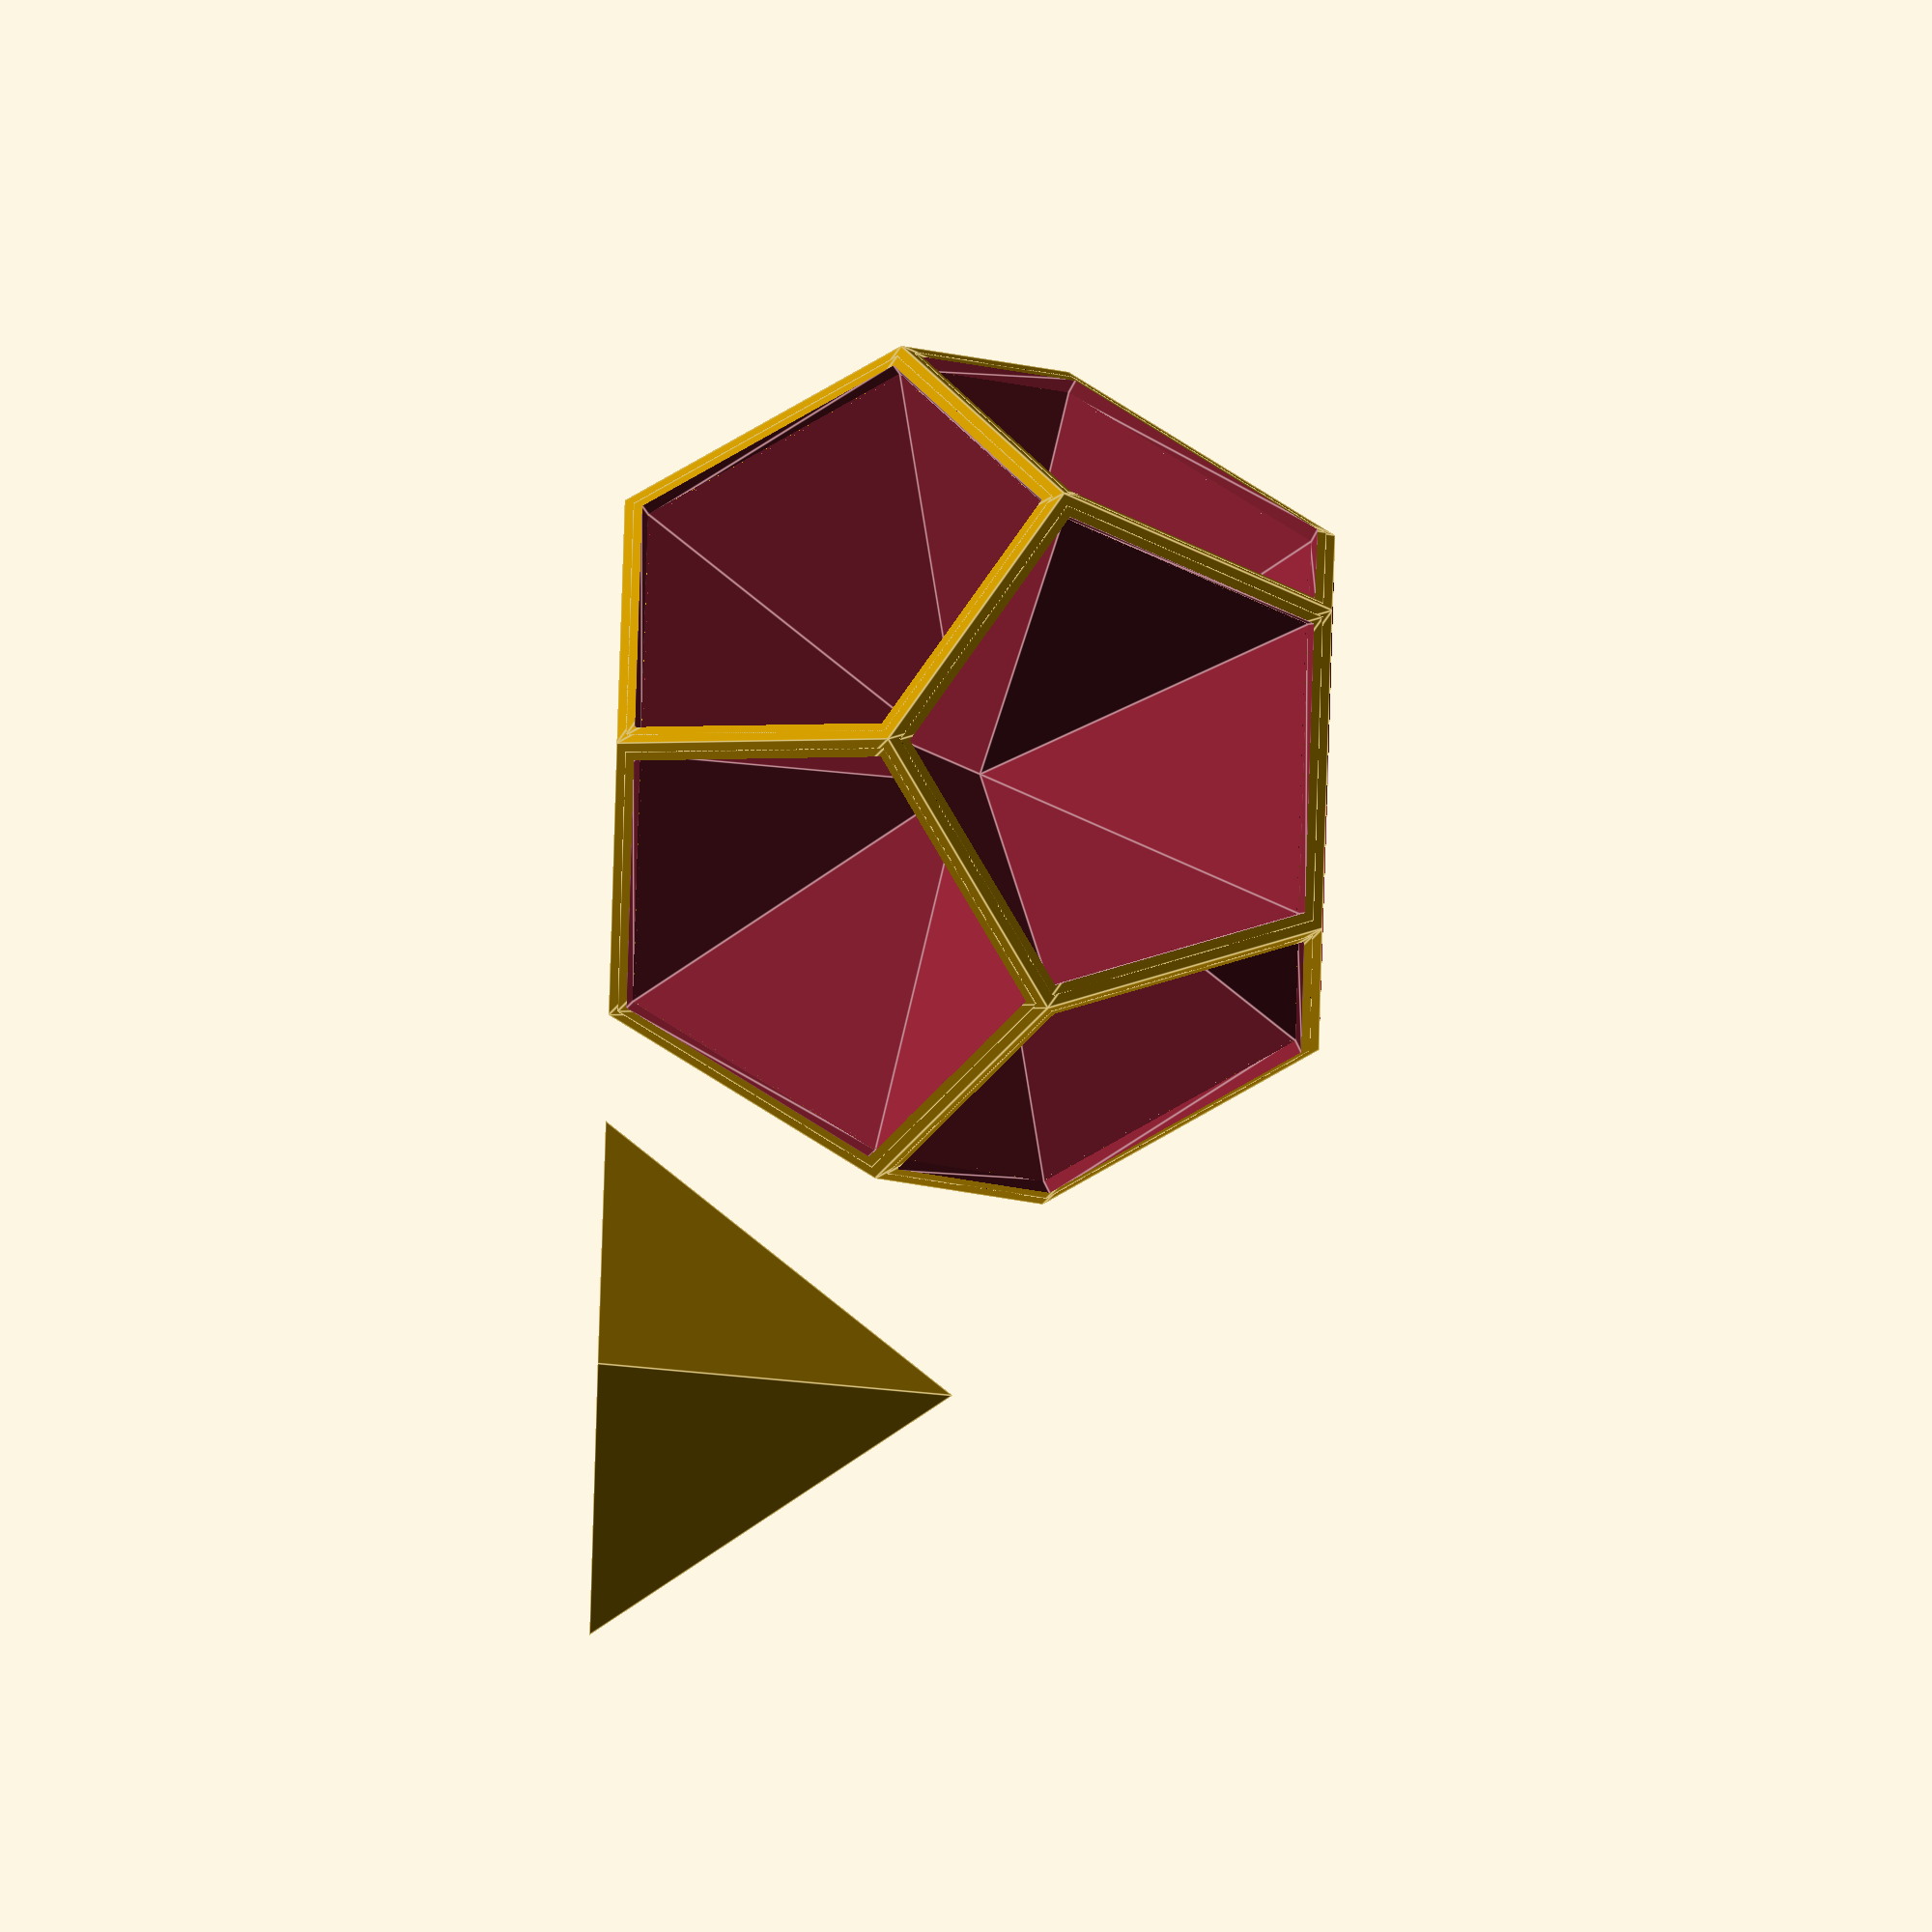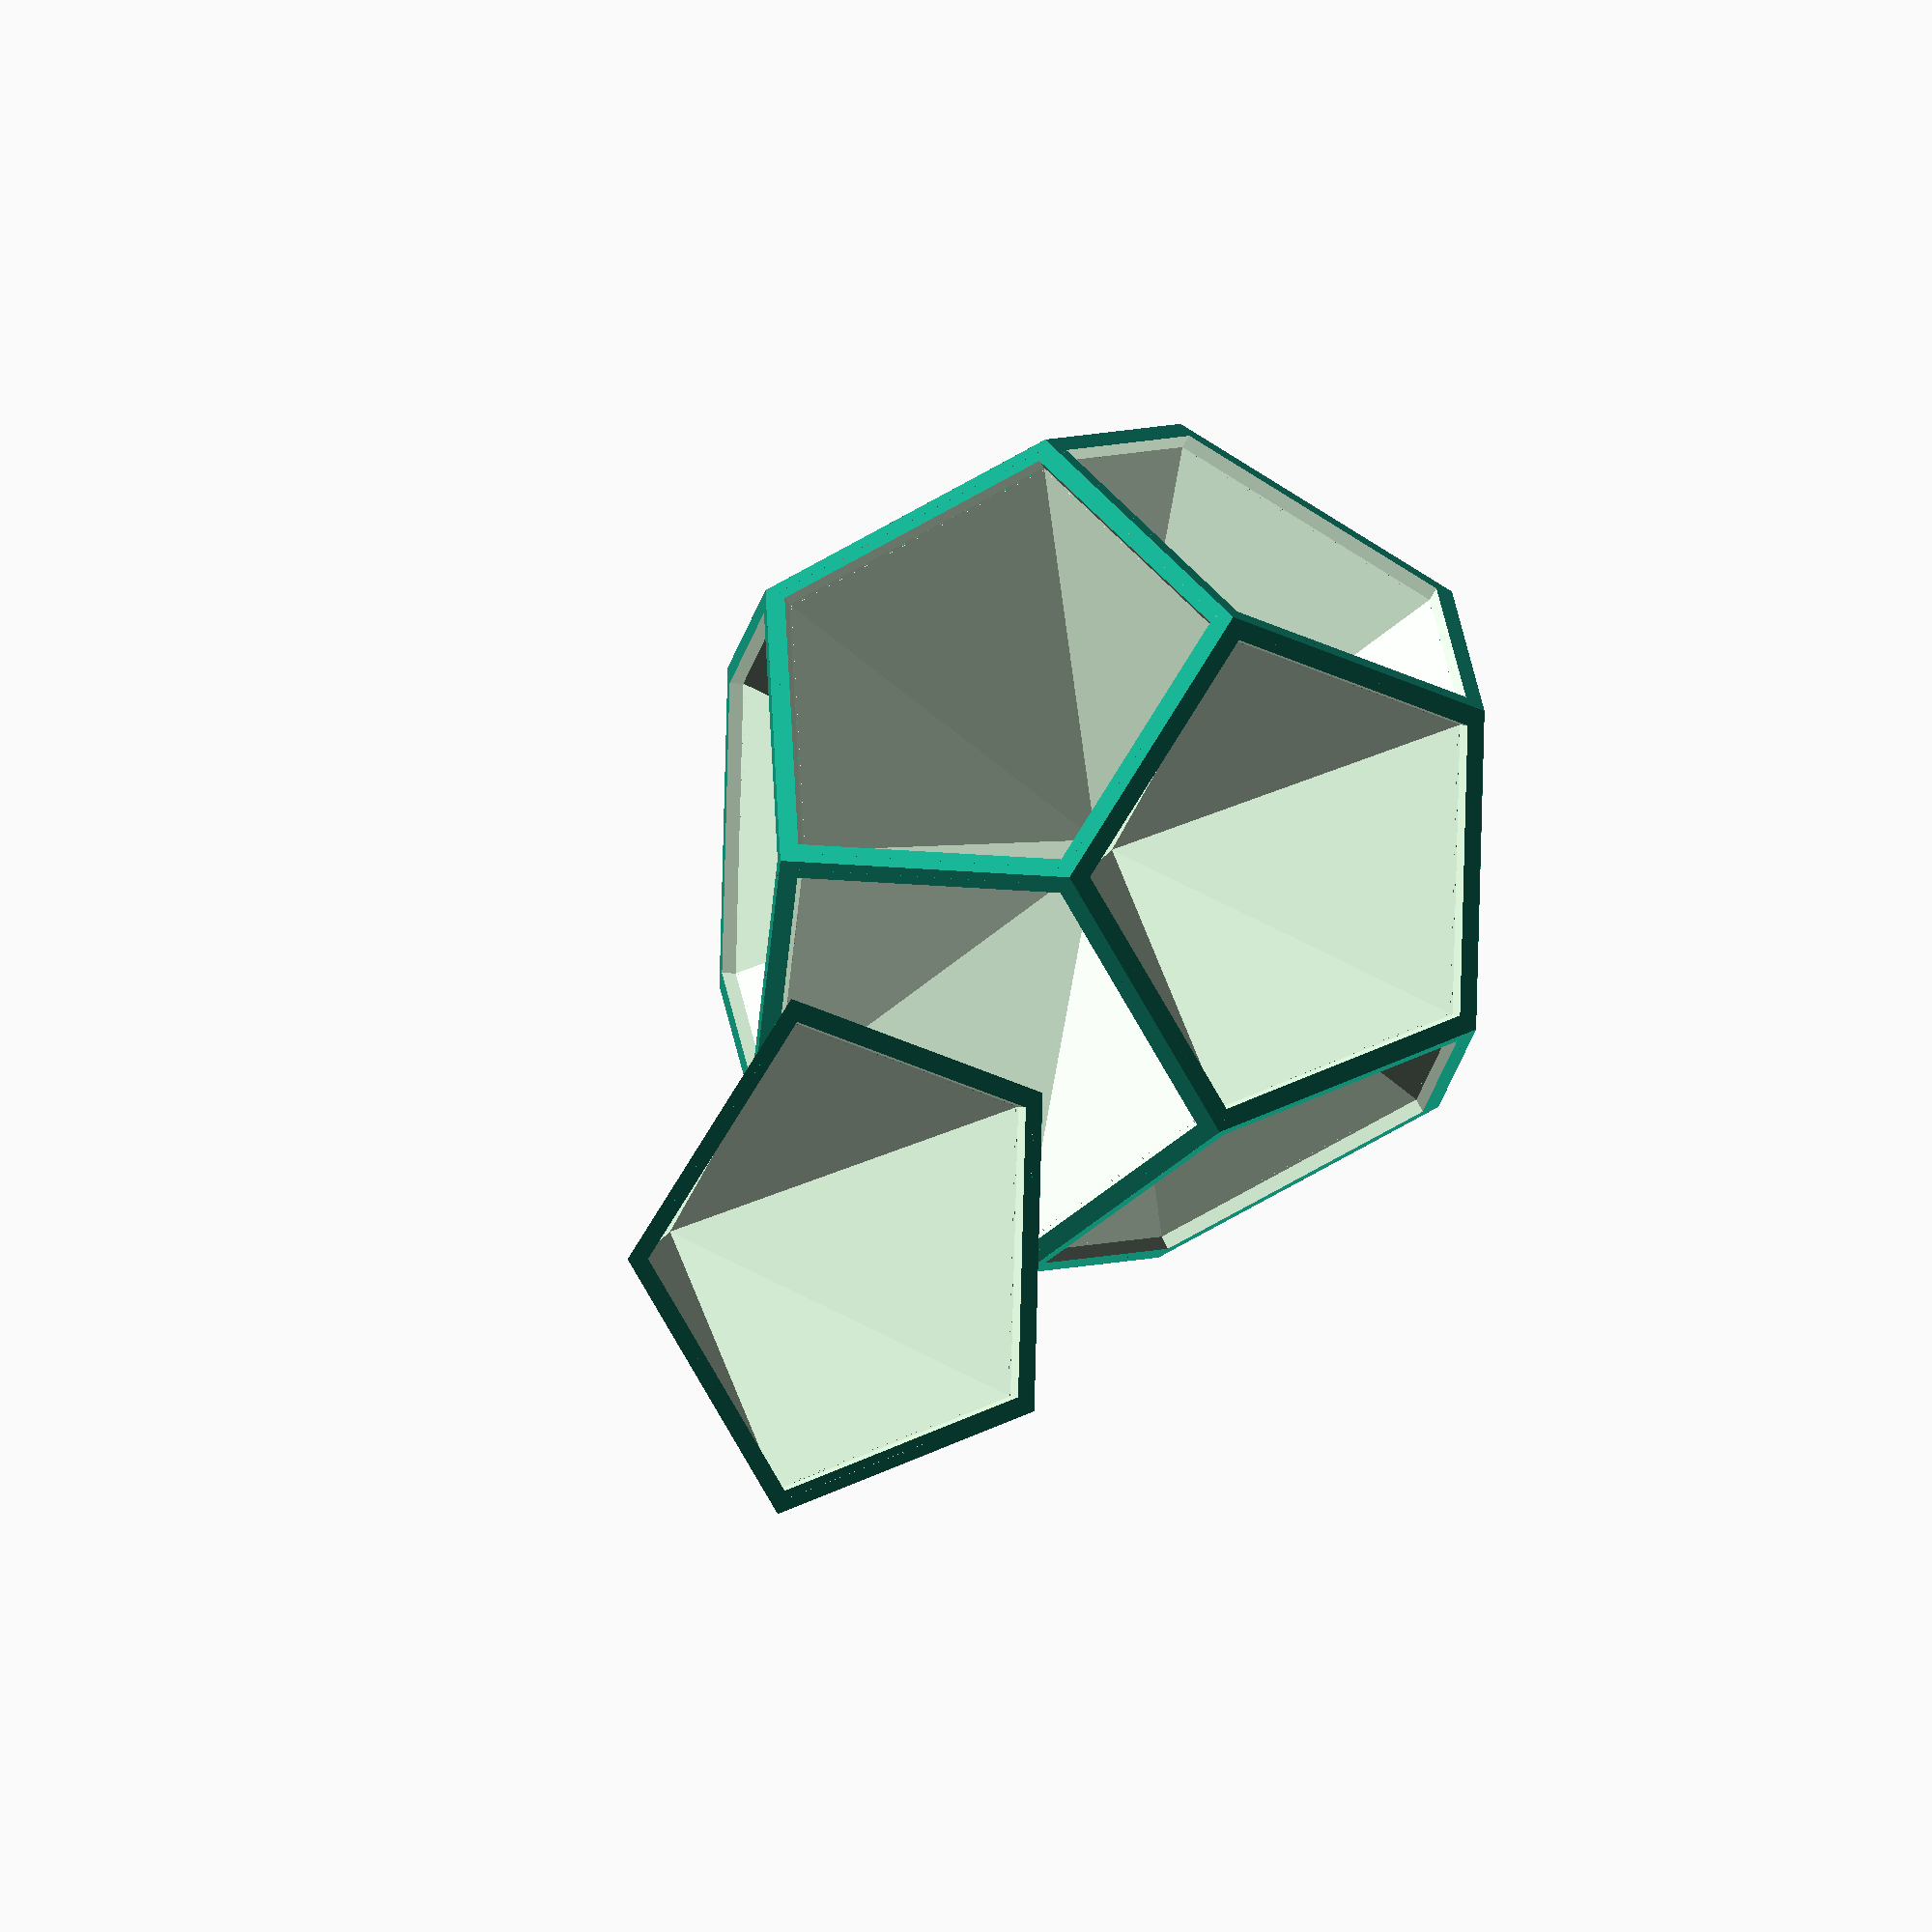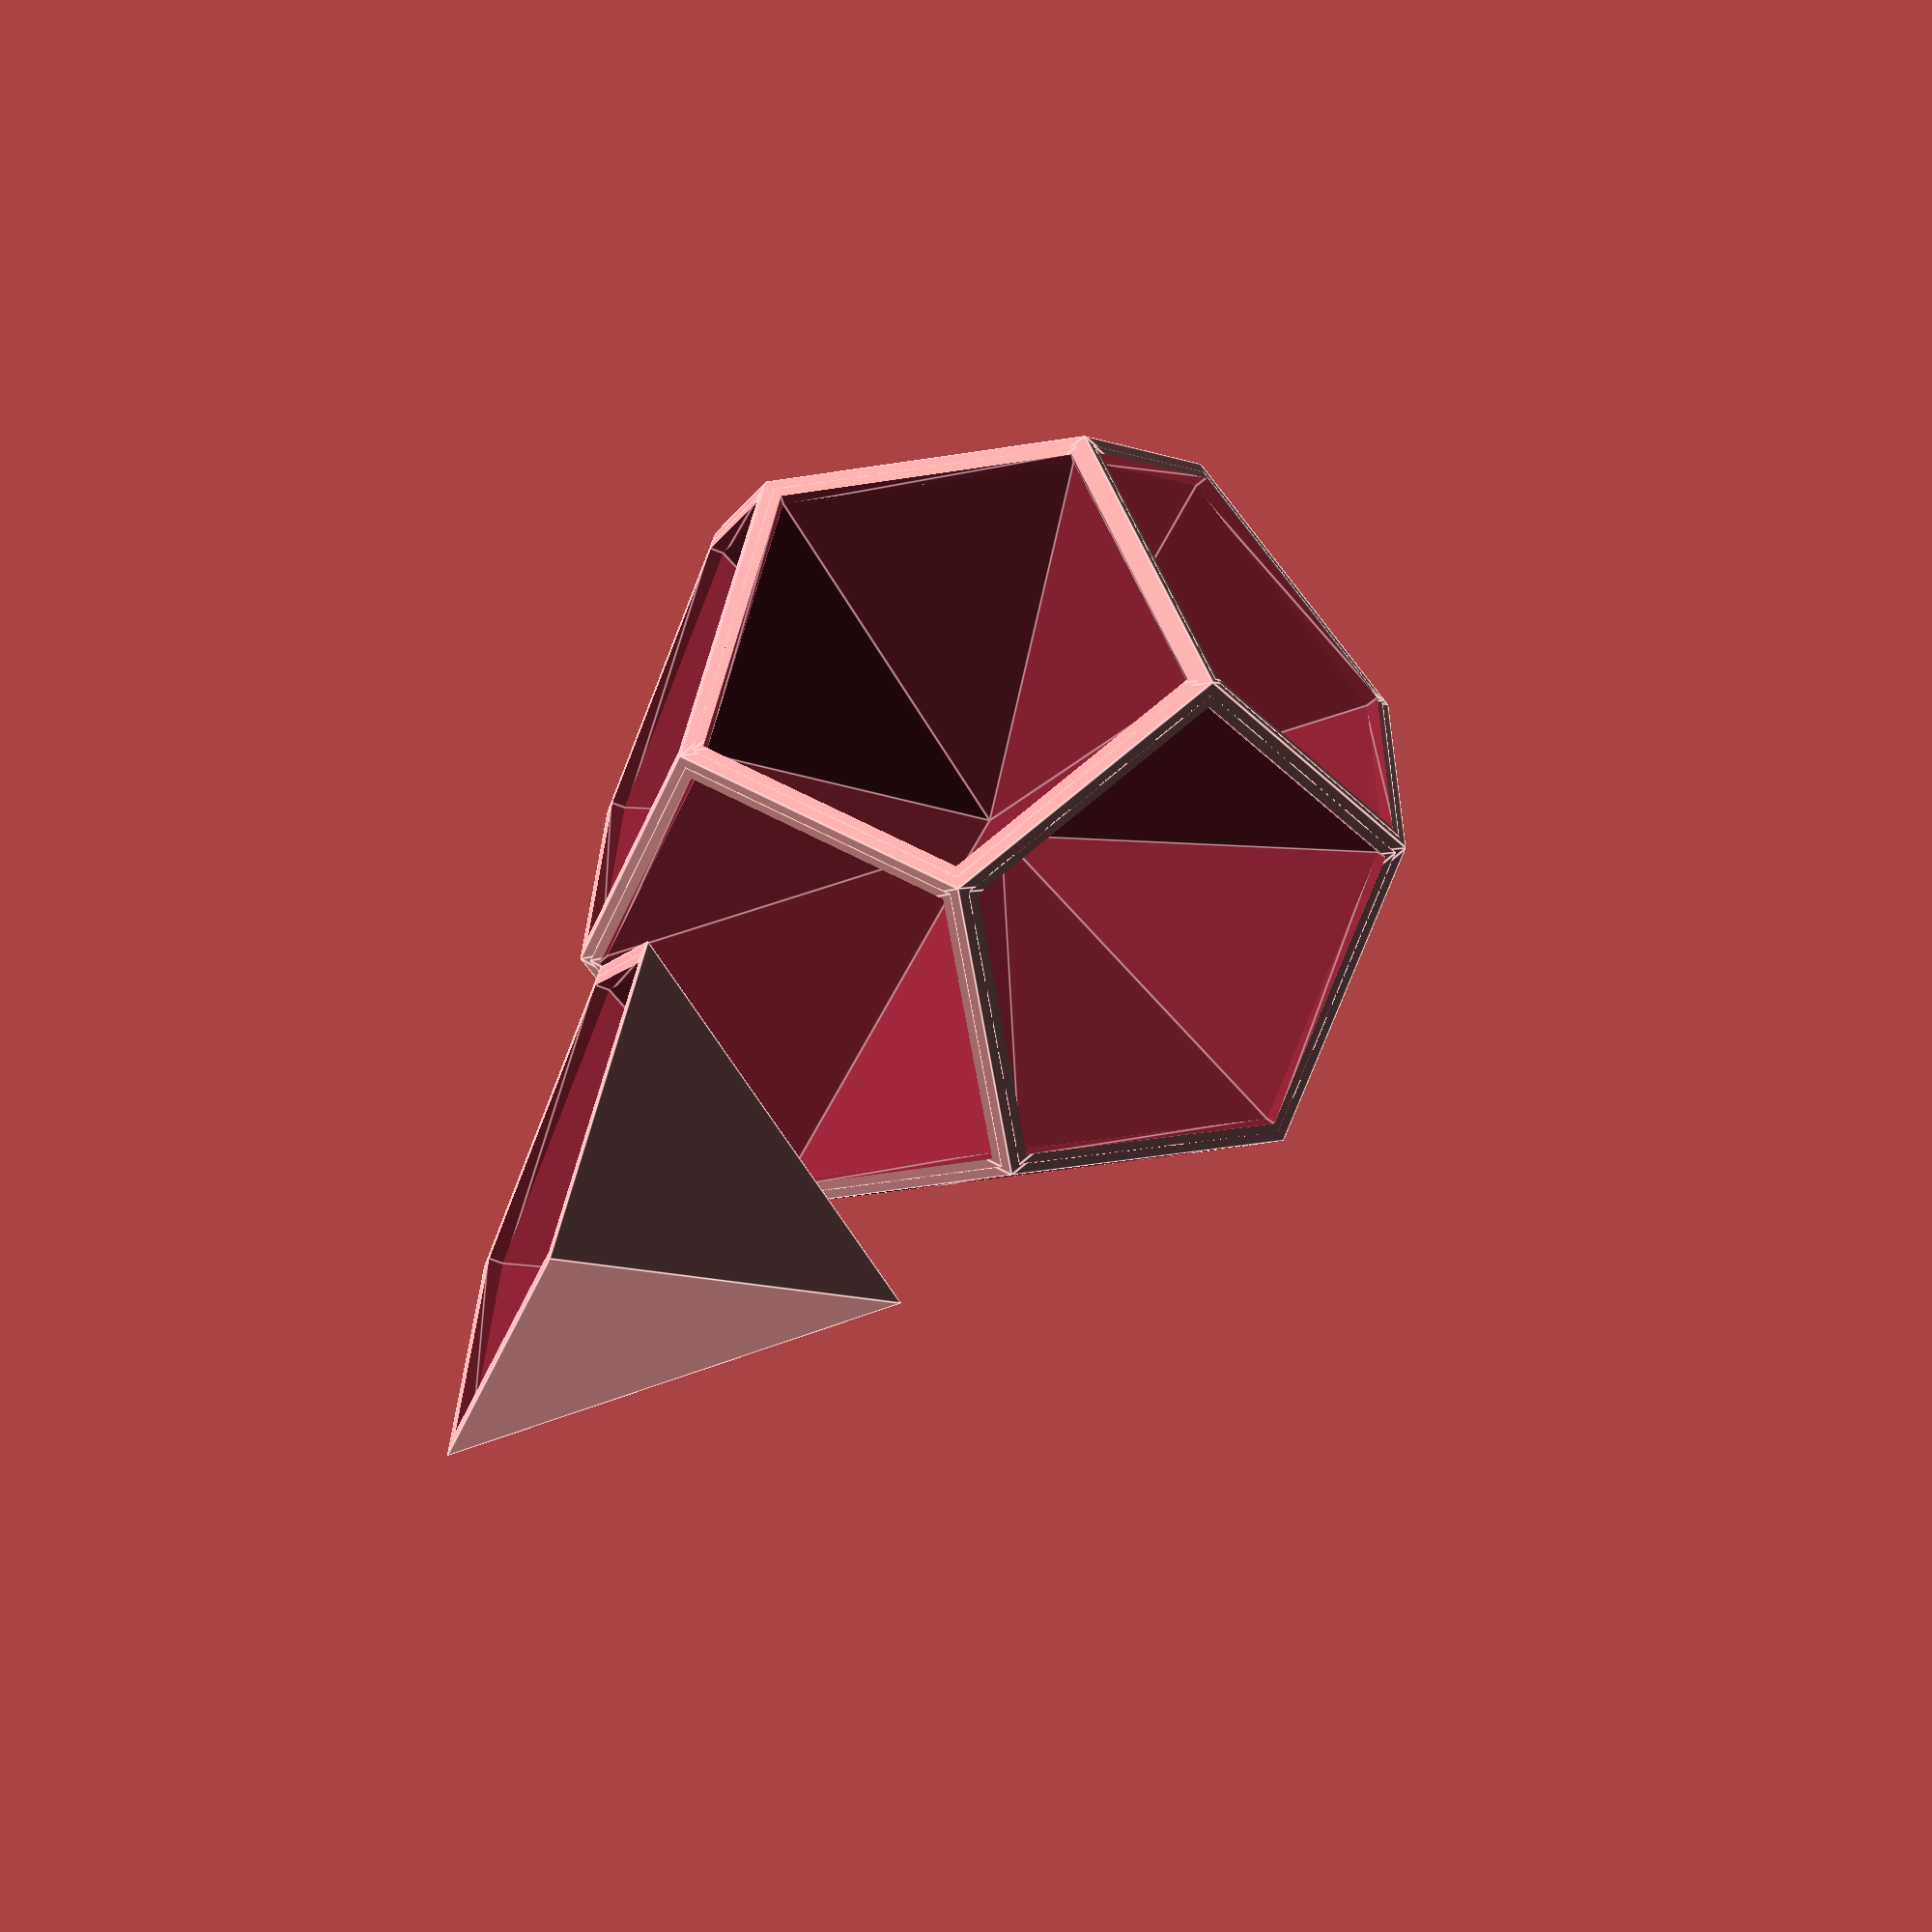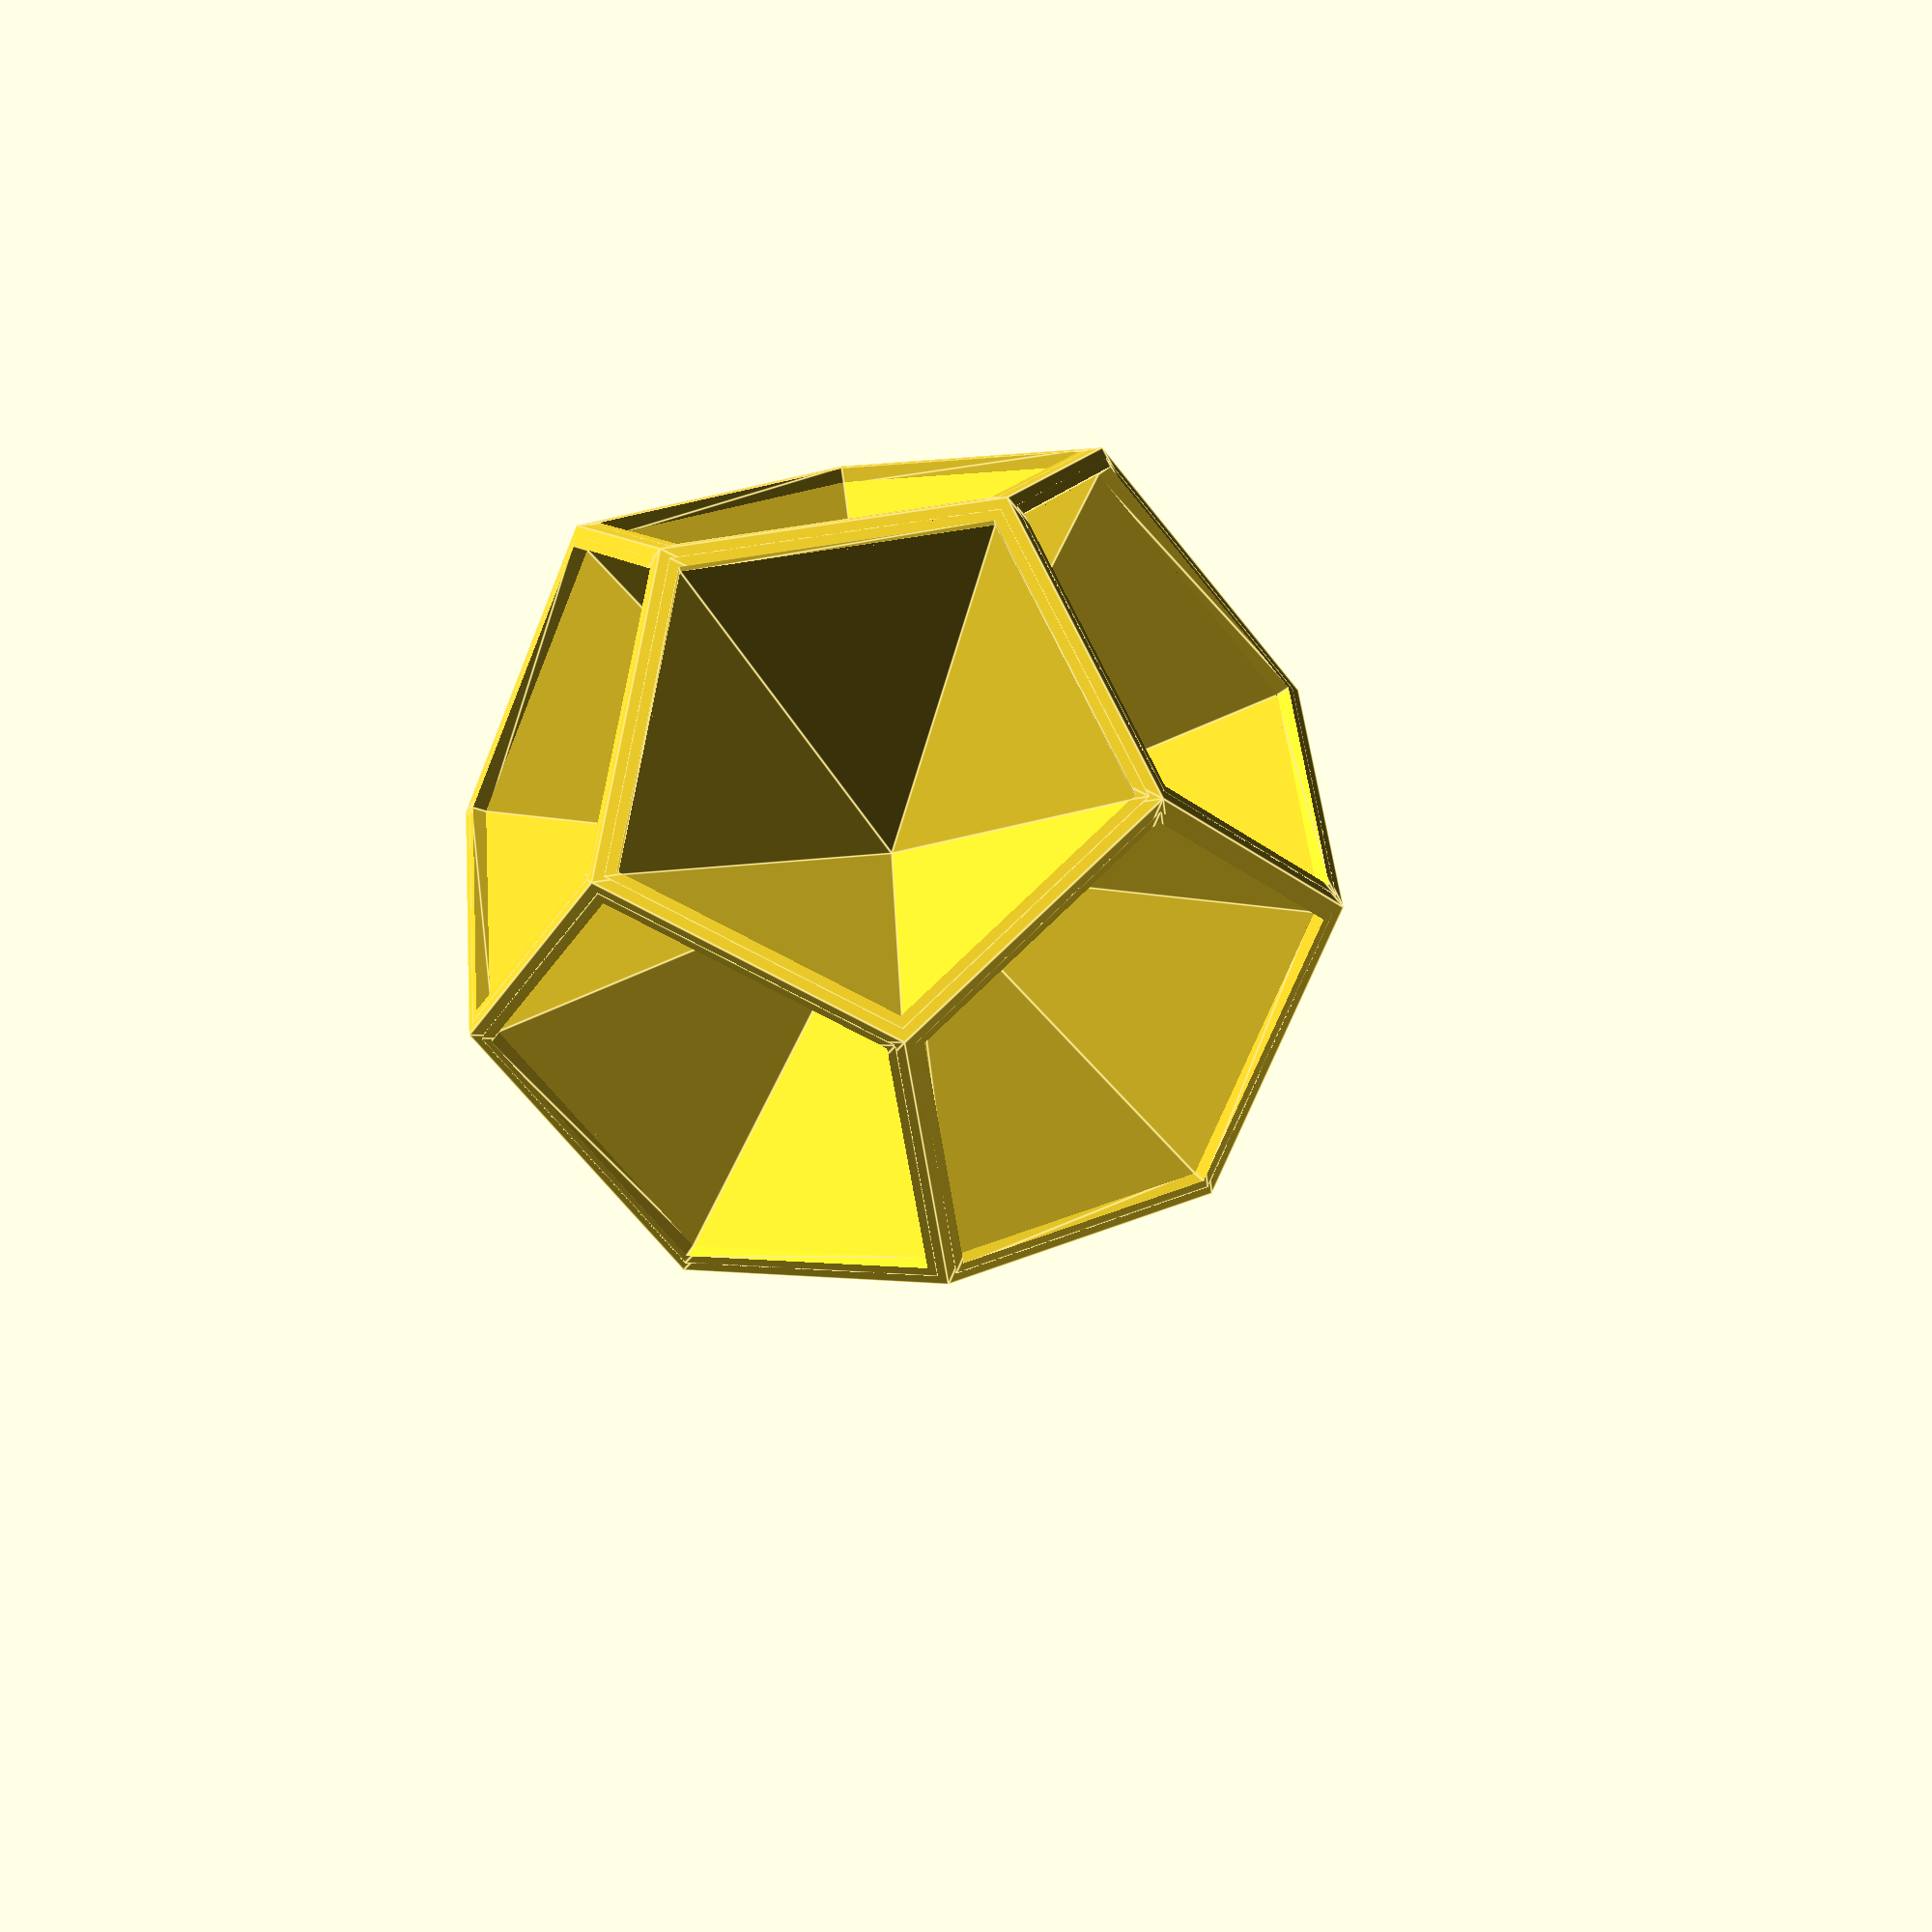
<openscad>
// experiments with pentagons
//
//
// Background:
//   - CAD manual: http://www.openscad.org/documentation.html
//   - https://de.wikipedia.org/wiki/Dodekaeder
//   - https://en.wikipedia.org/wiki/Dodecahedron
//
// Andreas Merz 2019-11-23, v0.1 
// GPLv3 or later, see http://www.gnu.org/licenses

a=20;   // outer edge length
w=0.6;    // wall thickness

// Dodekaederzahlen
ci=1.113516364411607;    // Inkugelradius/a  sqrt((25+11*sqrt(5))/10)/2;
h=a*ci;

beta=121.7174744114610;  // Flaechen-Kantenwinkel


module poly2D(r=30, n=5) {
   circle(r=r, $fn=n);
}

module pentagon2D(l_edge = a) {
  poly2D(r = l_edge/(2*sin(36)), n=5);
}

module facet0() {
  d=a/(2*tan(36));   // Abstand Seitenmitte vom Zentrum
  phi1=atan(d/h);    // Winkel zwischen Seitenflaeche und Lot
  dh=w/sin(phi1);    // vertikale Verschiebung, um Wandstaerke zu erreichen
  
  difference() {
    linear_extrude(height=h, scale=0) pentagon2D();
    translate([0, 0, -dh]) 
      linear_extrude(height=h, scale=0) pentagon2D();
  }
}

module facet1() {
  u=1.5*w;
  union() {
    facet0();
    difference() {
      linear_extrude(height=u, scale=1) pentagon2D(l_edge=a-1.5*w);
      translate([0, 0, -0.1])
        linear_extrude(height=u+0.2, scale=1) pentagon2D(l_edge=a-3*w);
    }
  }
}

module facet1t() {
  phi2=2*beta-180;    // 63.43 deg
  translate([0, 0, h]) rotate([0, phi2, 0]) translate([0, 0, -h]) rotate([0, 0, 36]) facet1(); 
}

module facet6() {
  union() {
    facet1();
    rotate([0, 0, 0*72]) facet1t();
    rotate([0, 0, 1*72]) facet1t();
    rotate([0, 0, 2*72]) facet1t();
    rotate([0, 0, 3*72]) facet1t();
    rotate([0, 0, 4*72]) facet1t();
  }
}

module facet12() {
  union() {
    facet6();
    translate([0, 0, h]) rotate([0, 180, 72]) translate([0, 0, -h]) facet6();
  }
}

translate([2*a, 0, 0]) facet12();

facet1();

</openscad>
<views>
elev=273.9 azim=342.5 roll=271.8 proj=o view=edges
elev=175.2 azim=34.2 roll=33.2 proj=o view=wireframe
elev=63.4 azim=248.9 roll=247.6 proj=p view=edges
elev=141.1 azim=63.5 roll=216.3 proj=p view=edges
</views>
